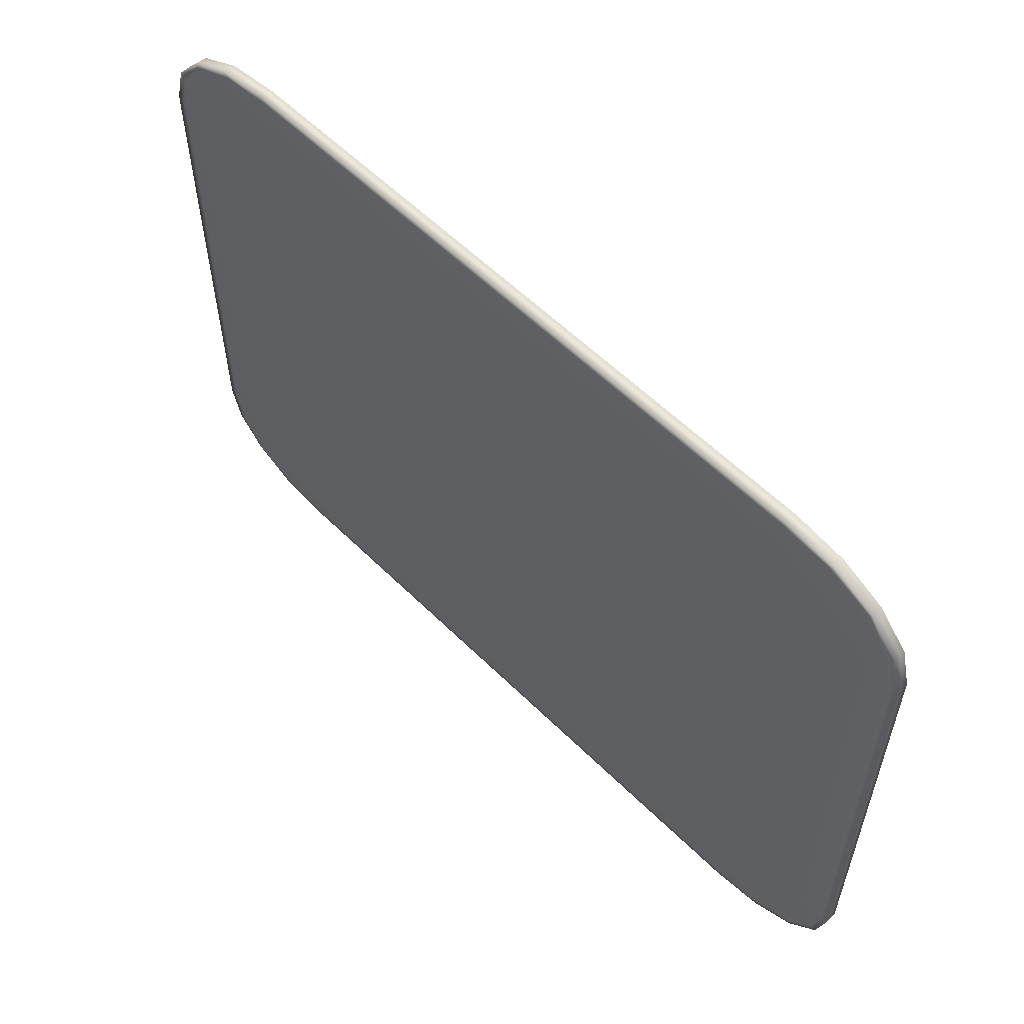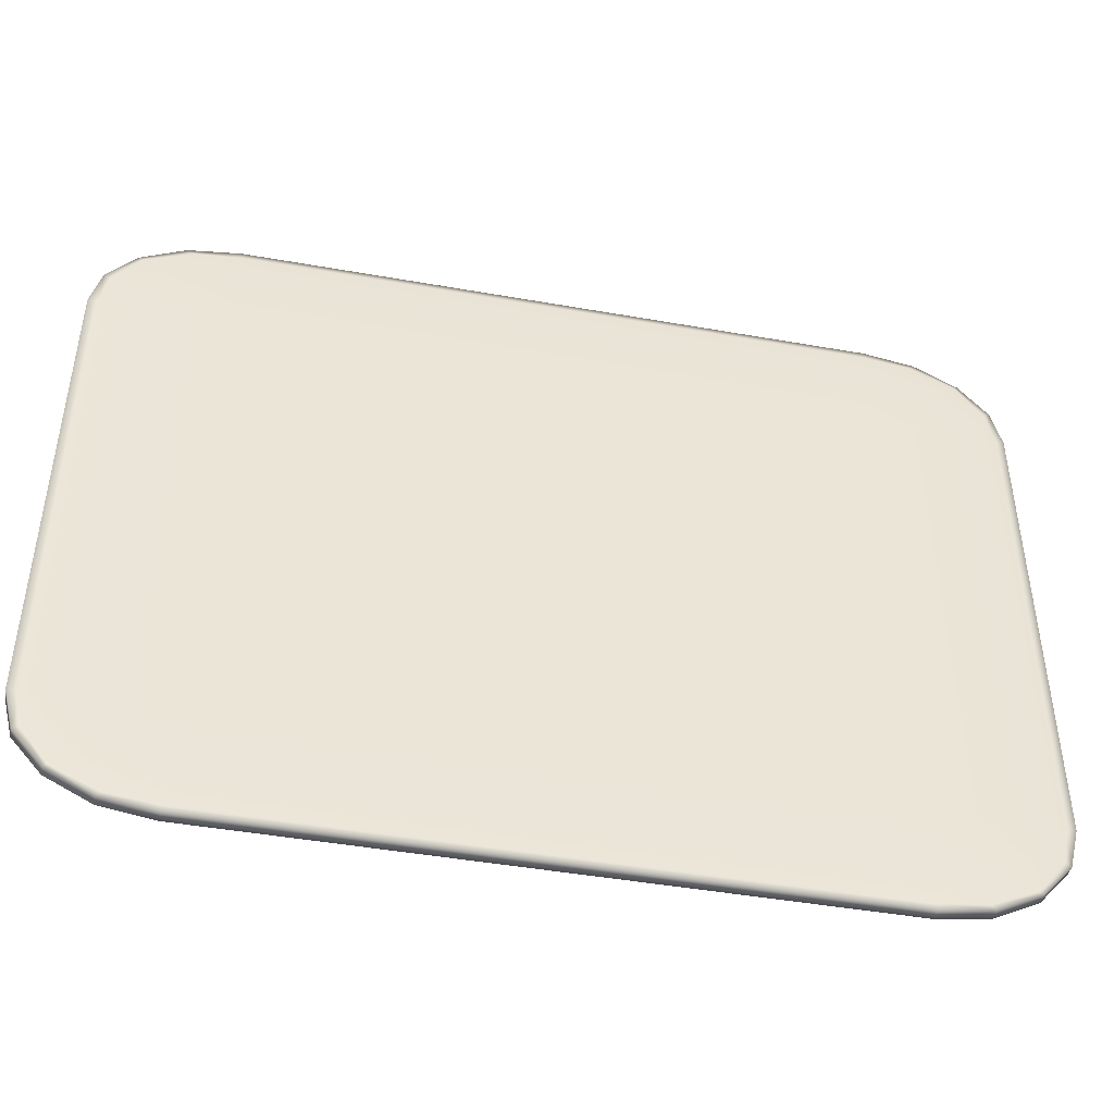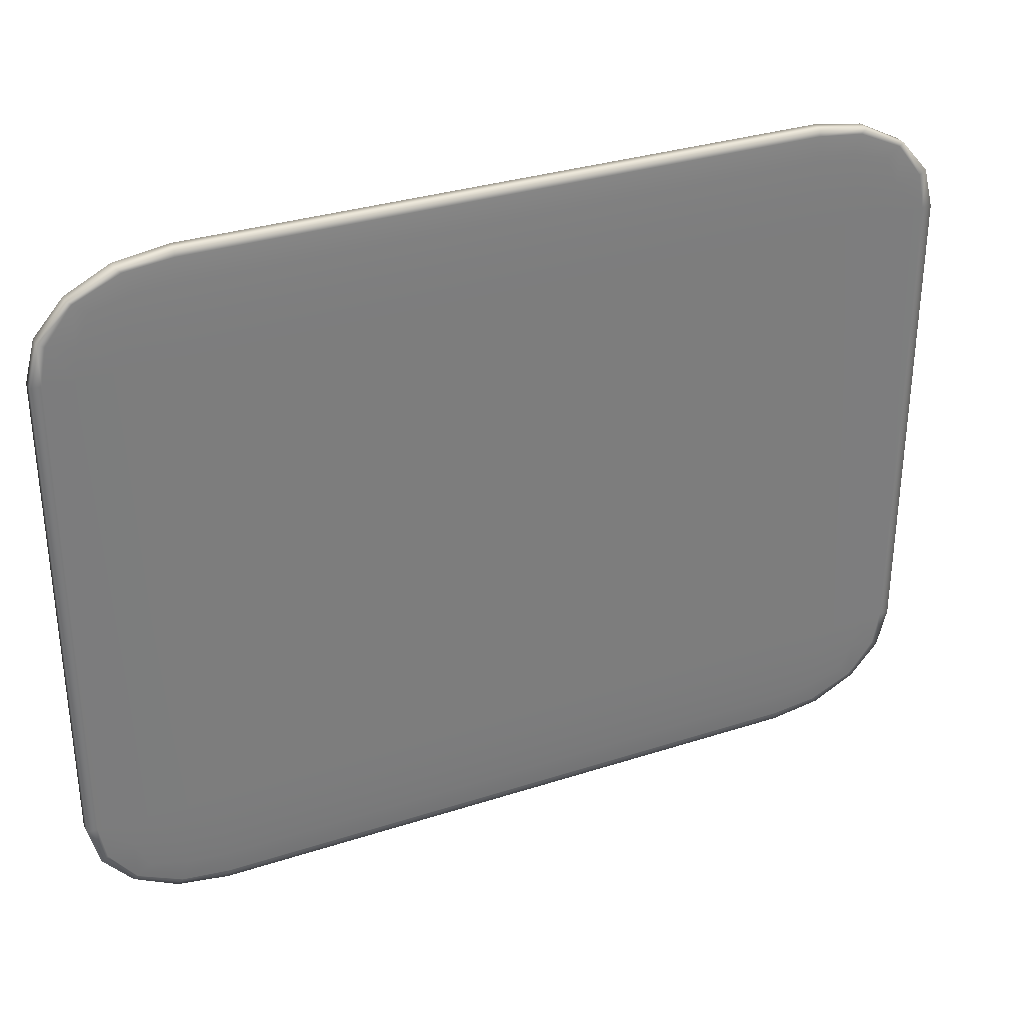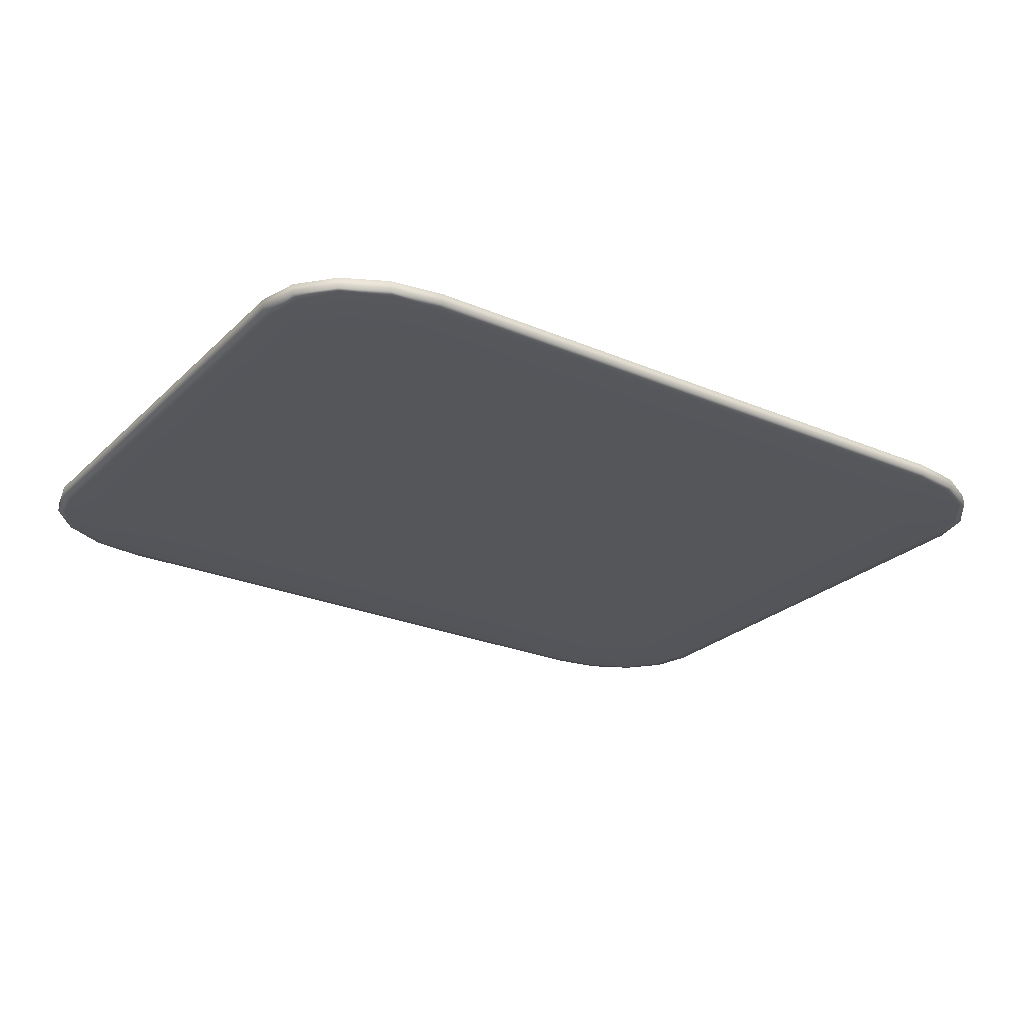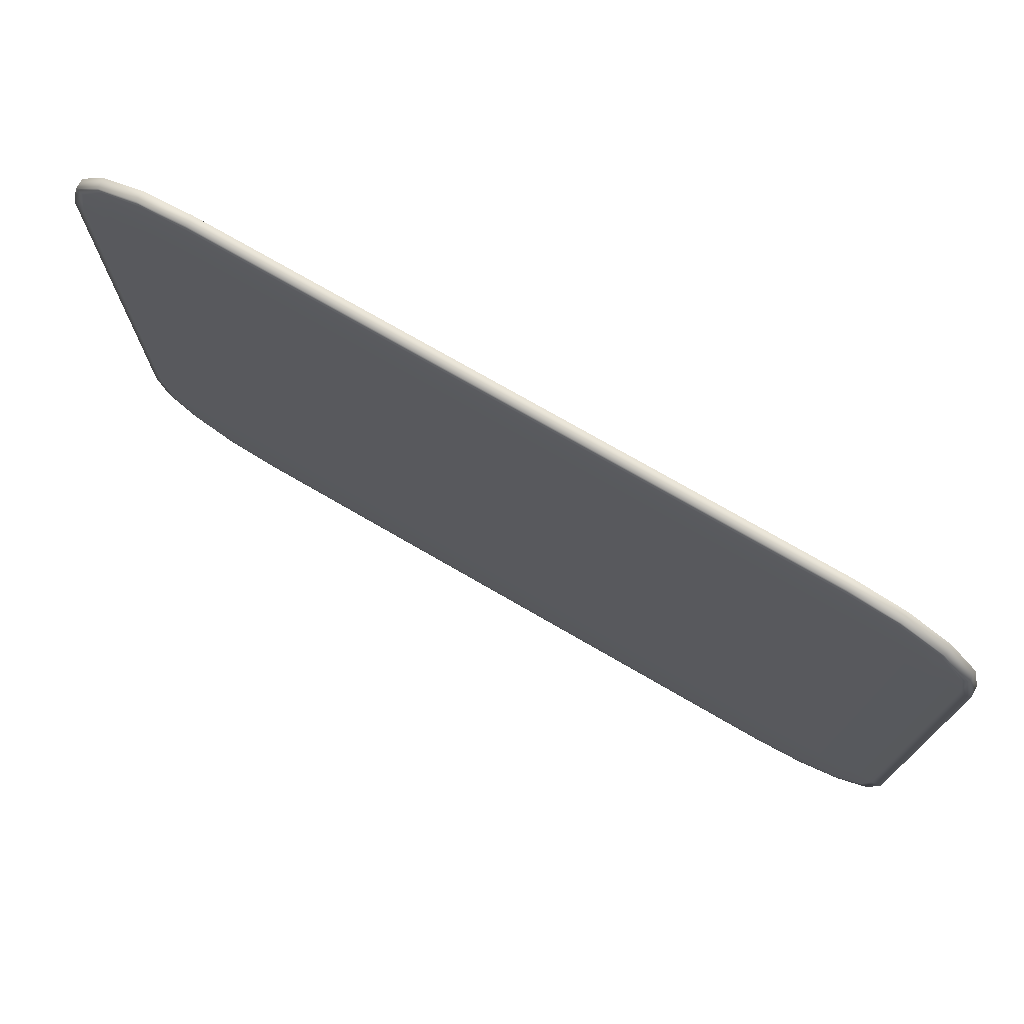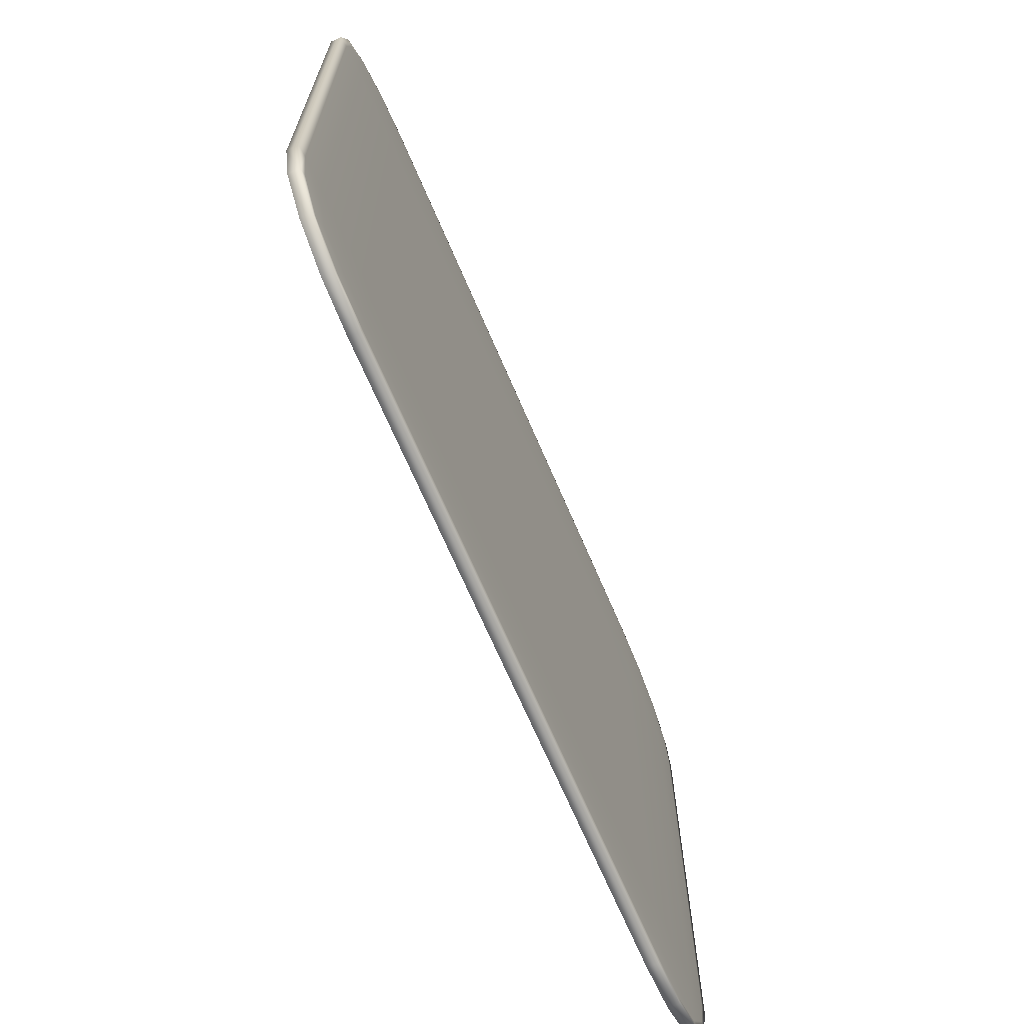
<metadata>
{"format":"obj","ext":"obj","renderer":"f3d","projection":"perspective","resolution":1024,"background":"white","views":[{"elev":57.7,"azim":45.6,"up":"+Z"},{"elev":-44.6,"azim":168.3,"up":"+Z"},{"elev":32.1,"azim":-24.4,"up":"+Z"},{"elev":-25.5,"azim":145.7,"up":"+Y"},{"elev":74.3,"azim":-149.9,"up":"+Z"},{"elev":-68.0,"azim":-66.9,"up":"+Z"}]}
</metadata>
<code>
g default
v -2.109 -0.03081 1.163
v -1.968 -0.03449 1.163
v -1.758 -0.03695 1.163
v -1.511 -0.03782 1.163
v -1.511 -0.03695 1.354
v -1.511 -0.03449 1.516
v -1.511 -0.03081 1.624
v -1.511 -0.02647 1.662
v -1.758 -0.02647 1.624
v -1.968 -0.02647 1.516
v -2.109 -0.02647 1.354
v -2.158 -0.02647 1.163
v 1.758 -0.03695 1.163
v 1.968 -0.03449 1.163
v 2.109 -0.03081 1.163
v 2.158 -0.02647 1.163
v 2.109 -0.02647 1.354
v 1.968 -0.02647 1.516
v 1.758 -0.02647 1.624
v 1.511 -0.02647 1.662
v 1.511 -0.03081 1.624
v 1.511 -0.03449 1.516
v 1.511 -0.03695 1.354
v 1.511 -0.03782 1.163
v -1.758 0.03695 1.163
v -1.968 0.03449 1.163
v -2.109 0.03081 1.163
v -2.158 0.02647 1.163
v -2.109 0.02647 1.354
v -1.968 0.02647 1.516
v -1.758 0.02647 1.624
v -1.511 0.02647 1.662
v -1.511 0.03081 1.624
v -1.511 0.03449 1.516
v -1.511 0.03695 1.354
v -1.511 0.03782 1.163
v 2.109 0.03081 1.163
v 1.968 0.03449 1.163
v 1.758 0.03695 1.163
v 1.511 0.03782 1.163
v 1.511 0.03695 1.354
v 1.511 0.03449 1.516
v 1.511 0.03081 1.624
v 1.511 0.02647 1.662
v 1.758 0.02647 1.624
v 1.968 0.02647 1.516
v 2.109 0.02647 1.354
v 2.158 0.02647 1.163
v -1.758 0.02647 -1.624
v -1.968 0.02647 -1.516
v -2.109 0.02647 -1.354
v -2.158 0.02647 -1.163
v -2.109 0.03081 -1.163
v -1.968 0.03449 -1.163
v -1.758 0.03695 -1.163
v -1.511 0.03782 -1.163
v -1.511 0.03695 -1.354
v -1.511 0.03449 -1.516
v -1.511 0.03081 -1.624
v -1.511 0.02647 -1.662
v 2.109 0.02647 -1.354
v 1.968 0.02647 -1.516
v 1.758 0.02647 -1.624
v 1.511 0.02647 -1.662
v 1.511 0.03081 -1.624
v 1.511 0.03449 -1.516
v 1.511 0.03695 -1.354
v 1.511 0.03782 -1.163
v 1.758 0.03695 -1.163
v 1.968 0.03449 -1.163
v 2.109 0.03081 -1.163
v 2.158 0.02647 -1.163
v -1.758 -0.03695 -1.163
v -1.968 -0.03449 -1.163
v -2.109 -0.03081 -1.163
v -2.158 -0.02647 -1.163
v -2.109 -0.02647 -1.354
v -1.968 -0.02647 -1.516
v -1.758 -0.02647 -1.624
v -1.511 -0.02647 -1.662
v -1.511 -0.03081 -1.624
v -1.511 -0.03449 -1.516
v -1.511 -0.03695 -1.354
v -1.511 -0.03782 -1.163
v 2.109 -0.03081 -1.163
v 1.968 -0.03449 -1.163
v 1.758 -0.03695 -1.163
v 1.511 -0.03782 -1.163
v 1.511 -0.03695 -1.354
v 1.511 -0.03449 -1.516
v 1.511 -0.03081 -1.624
v 1.511 -0.02647 -1.662
v 1.758 -0.02647 -1.624
v 1.968 -0.02647 -1.516
v 2.109 -0.02647 -1.354
v 2.158 -0.02647 -1.163
v -2.075 -0.03039 1.335
v -1.948 -0.03414 1.309
v -1.734 -0.03637 1.335
v -1.7 -0.03414 1.5
v -1.734 -0.03039 1.598
v -1.948 -0.0298 1.5
v -1.884 -0.03302 1.451
v 1.734 -0.03637 1.335
v 1.948 -0.03414 1.309
v 2.075 -0.03039 1.335
v 1.948 -0.0298 1.5
v 1.734 -0.03039 1.598
v 1.7 -0.03414 1.5
v 1.884 -0.03302 1.451
v -1.734 0.03637 1.335
v -1.948 0.03414 1.309
v -2.075 0.03039 1.335
v -1.948 0.0298 1.5
v -1.734 0.03039 1.598
v -1.7 0.03414 1.5
v -1.884 0.03302 1.451
v 2.075 0.03039 1.335
v 1.948 0.03414 1.309
v 1.734 0.03637 1.335
v 1.7 0.03414 1.5
v 1.734 0.03039 1.598
v 1.948 0.0298 1.5
v 1.884 0.03302 1.451
v -1.734 0.03039 -1.598
v -1.948 0.0298 -1.5
v -2.075 0.03039 -1.335
v -1.948 0.03414 -1.309
v -1.734 0.03637 -1.335
v -1.7 0.03414 -1.5
v -1.884 0.03302 -1.451
v 2.075 0.03039 -1.335
v 1.948 0.0298 -1.5
v 1.734 0.03039 -1.598
v 1.7 0.03414 -1.5
v 1.734 0.03637 -1.335
v 1.948 0.03414 -1.309
v 1.884 0.03302 -1.451
v -1.734 -0.03637 -1.335
v -1.948 -0.03414 -1.309
v -2.075 -0.03039 -1.335
v -1.948 -0.0298 -1.5
v -1.734 -0.03039 -1.598
v -1.7 -0.03414 -1.5
v -1.884 -0.03302 -1.451
v 2.075 -0.03039 -1.335
v 1.948 -0.03414 -1.309
v 1.734 -0.03637 -1.335
v 1.7 -0.03414 -1.5
v 1.734 -0.03039 -1.598
v 1.948 -0.0298 -1.5
v 1.884 -0.03302 -1.451
g pCube1
f 4 3 73 84
f 3 2 74 73
f 2 1 75 74
f 1 12 76 75
f 8 7 21 20
f 7 6 22 21
f 6 5 23 22
f 5 4 24 23
f 12 11 29 28
f 11 10 30 29
f 10 9 31 30
f 9 8 32 31
f 16 15 85 96
f 15 14 86 85
f 14 13 87 86
f 13 24 88 87
f 20 19 45 44
f 19 18 46 45
f 18 17 47 46
f 17 16 48 47
f 28 27 53 52
f 27 26 54 53
f 26 25 55 54
f 25 36 56 55
f 36 35 41 40
f 35 34 42 41
f 34 33 43 42
f 33 32 44 43
f 40 39 69 68
f 39 38 70 69
f 38 37 71 70
f 37 48 72 71
f 52 51 77 76
f 51 50 78 77
f 50 49 79 78
f 49 60 80 79
f 60 59 65 64
f 59 58 66 65
f 58 57 67 66
f 57 56 68 67
f 64 63 93 92
f 63 62 94 93
f 62 61 95 94
f 61 72 96 95
f 84 83 89 88
f 83 82 90 89
f 82 81 91 90
f 81 80 92 91
f 8 20 44 32
f 36 40 68 56
f 60 64 92 80
f 84 88 24 4
f 16 96 72 48
f 76 12 28 52
f 11 12 1 97
f 97 1 2 98
f 98 2 3 99
f 3 4 5 99
f 99 5 6 100
f 100 6 7 101
f 7 8 9 101
f 101 9 10 102
f 102 10 11 97
f 102 97 98 103
f 98 99 100 103
f 100 101 102 103
f 23 24 13 104
f 104 13 14 105
f 105 14 15 106
f 15 16 17 106
f 106 17 18 107
f 107 18 19 108
f 19 20 21 108
f 108 21 22 109
f 109 22 23 104
f 109 104 105 110
f 105 106 107 110
f 107 108 109 110
f 35 36 25 111
f 111 25 26 112
f 112 26 27 113
f 27 28 29 113
f 113 29 30 114
f 114 30 31 115
f 31 32 33 115
f 115 33 34 116
f 116 34 35 111
f 116 111 112 117
f 112 113 114 117
f 114 115 116 117
f 47 48 37 118
f 118 37 38 119
f 119 38 39 120
f 39 40 41 120
f 120 41 42 121
f 121 42 43 122
f 43 44 45 122
f 122 45 46 123
f 123 46 47 118
f 123 118 119 124
f 119 120 121 124
f 121 122 123 124
f 59 60 49 125
f 125 49 50 126
f 126 50 51 127
f 51 52 53 127
f 127 53 54 128
f 128 54 55 129
f 55 56 57 129
f 129 57 58 130
f 130 58 59 125
f 130 125 126 131
f 126 127 128 131
f 128 129 130 131
f 71 72 61 132
f 132 61 62 133
f 133 62 63 134
f 63 64 65 134
f 134 65 66 135
f 135 66 67 136
f 67 68 69 136
f 136 69 70 137
f 137 70 71 132
f 137 132 133 138
f 133 134 135 138
f 135 136 137 138
f 83 84 73 139
f 139 73 74 140
f 140 74 75 141
f 75 76 77 141
f 141 77 78 142
f 142 78 79 143
f 79 80 81 143
f 143 81 82 144
f 144 82 83 139
f 144 139 140 145
f 140 141 142 145
f 142 143 144 145
f 95 96 85 146
f 146 85 86 147
f 147 86 87 148
f 87 88 89 148
f 148 89 90 149
f 149 90 91 150
f 91 92 93 150
f 150 93 94 151
f 151 94 95 146
f 151 146 147 152
f 147 148 149 152
f 149 150 151 152

</code>
